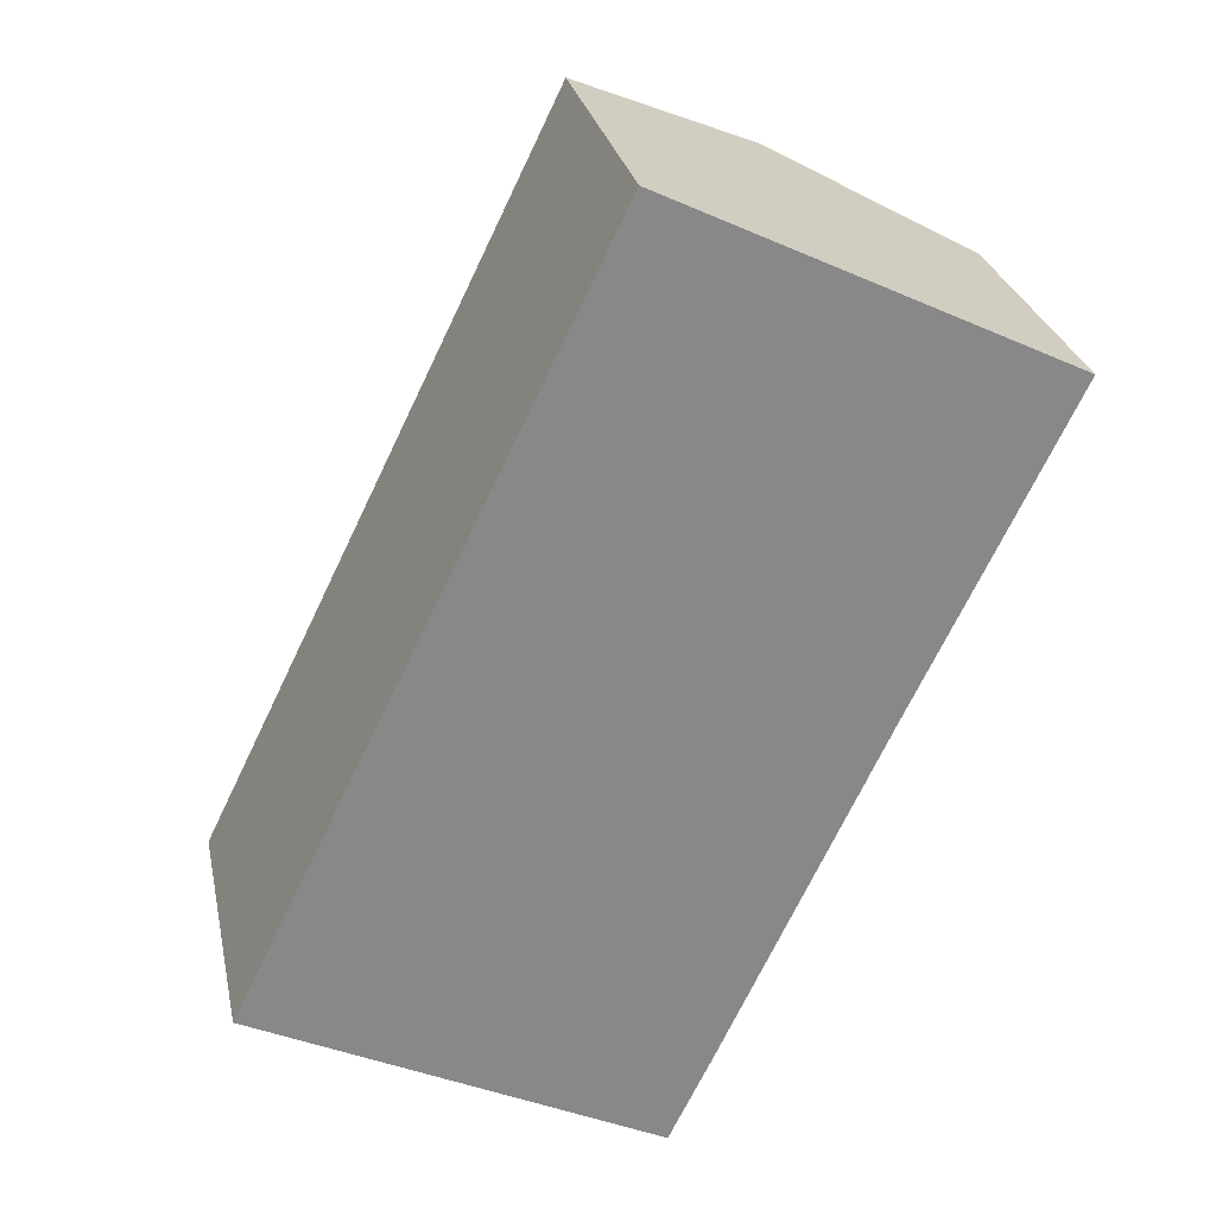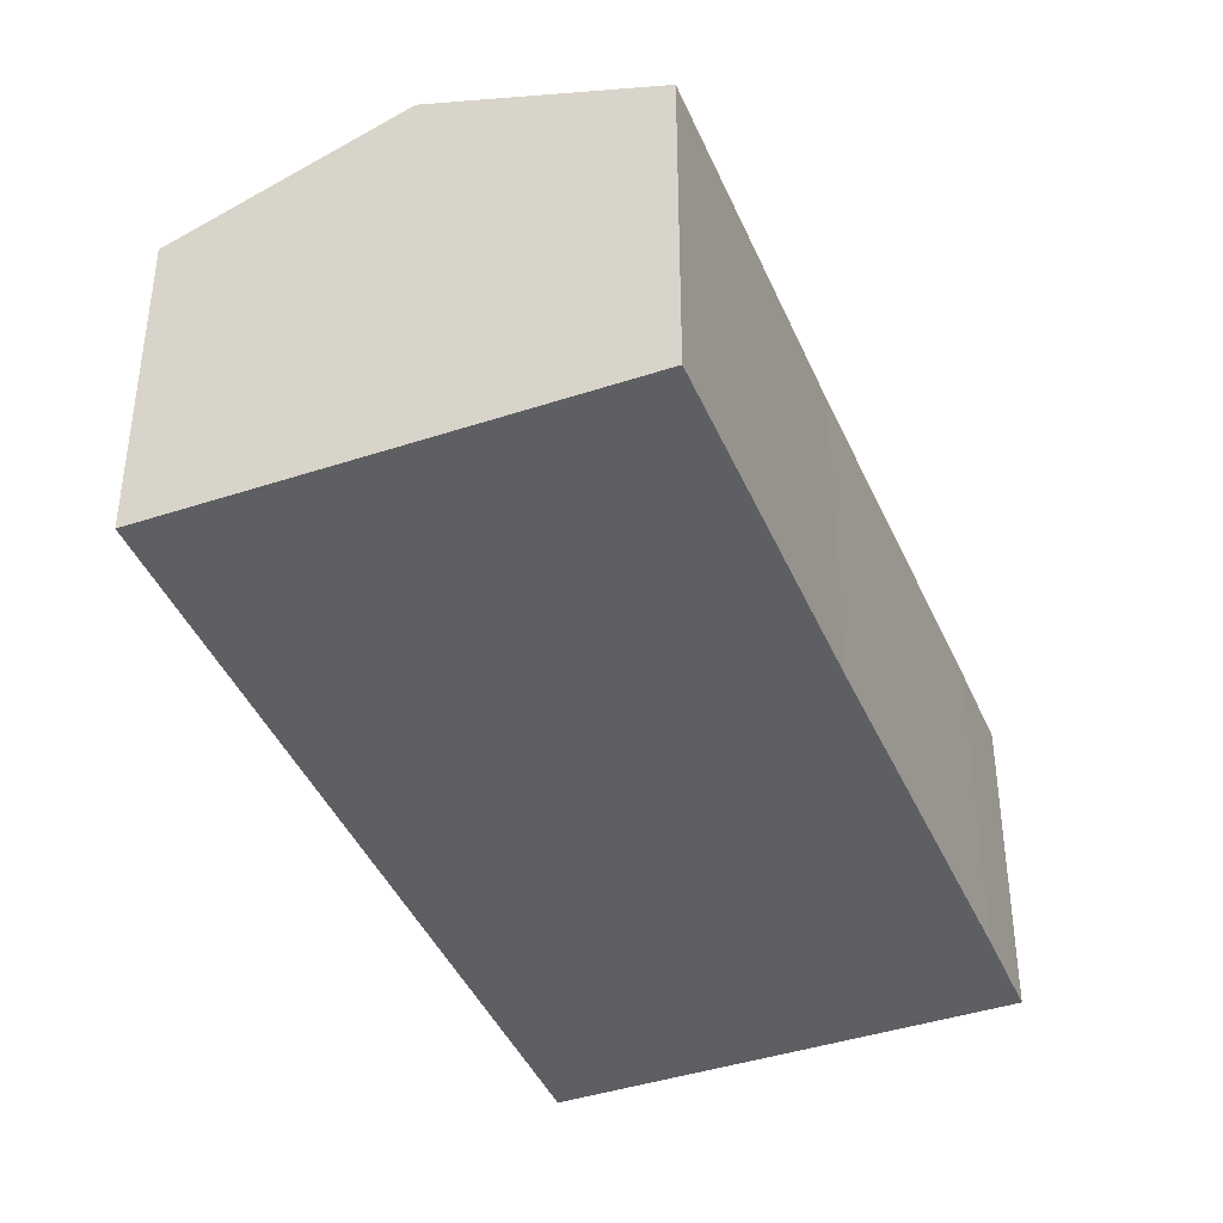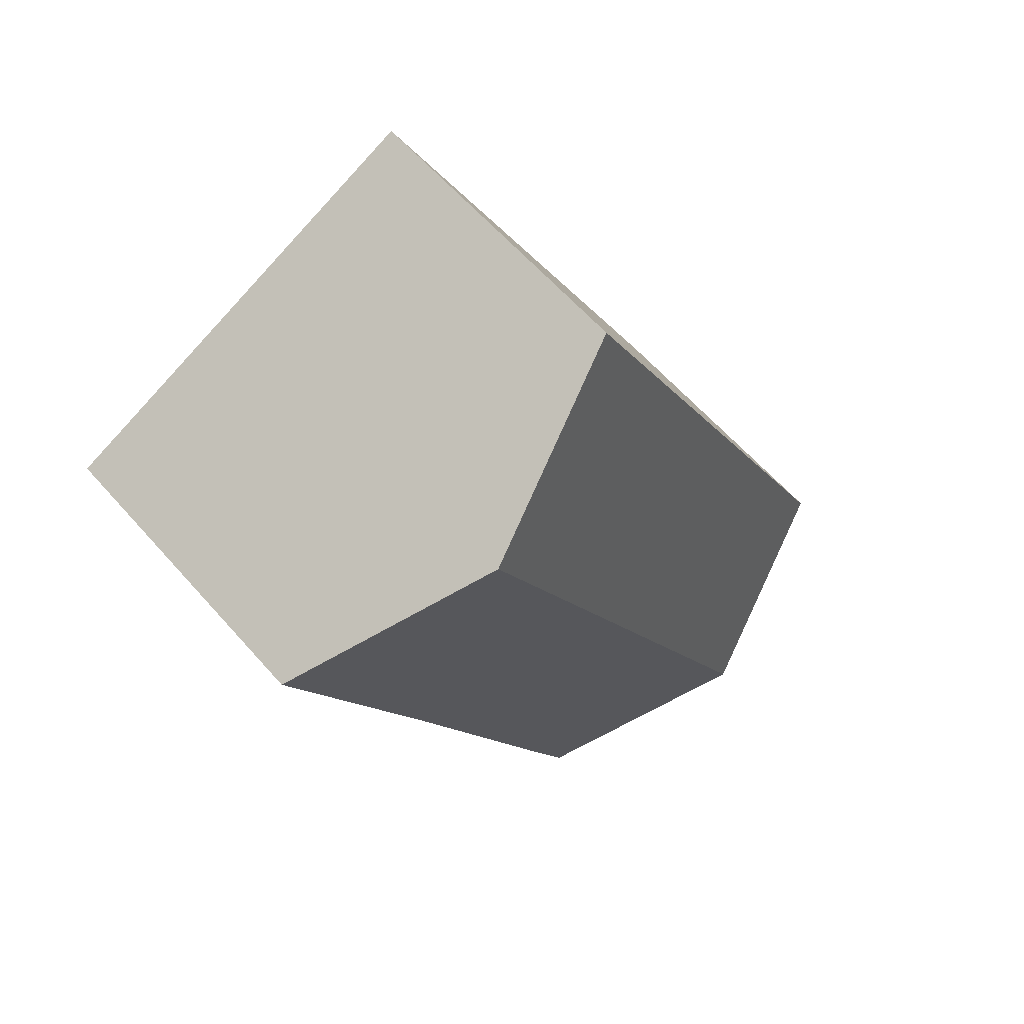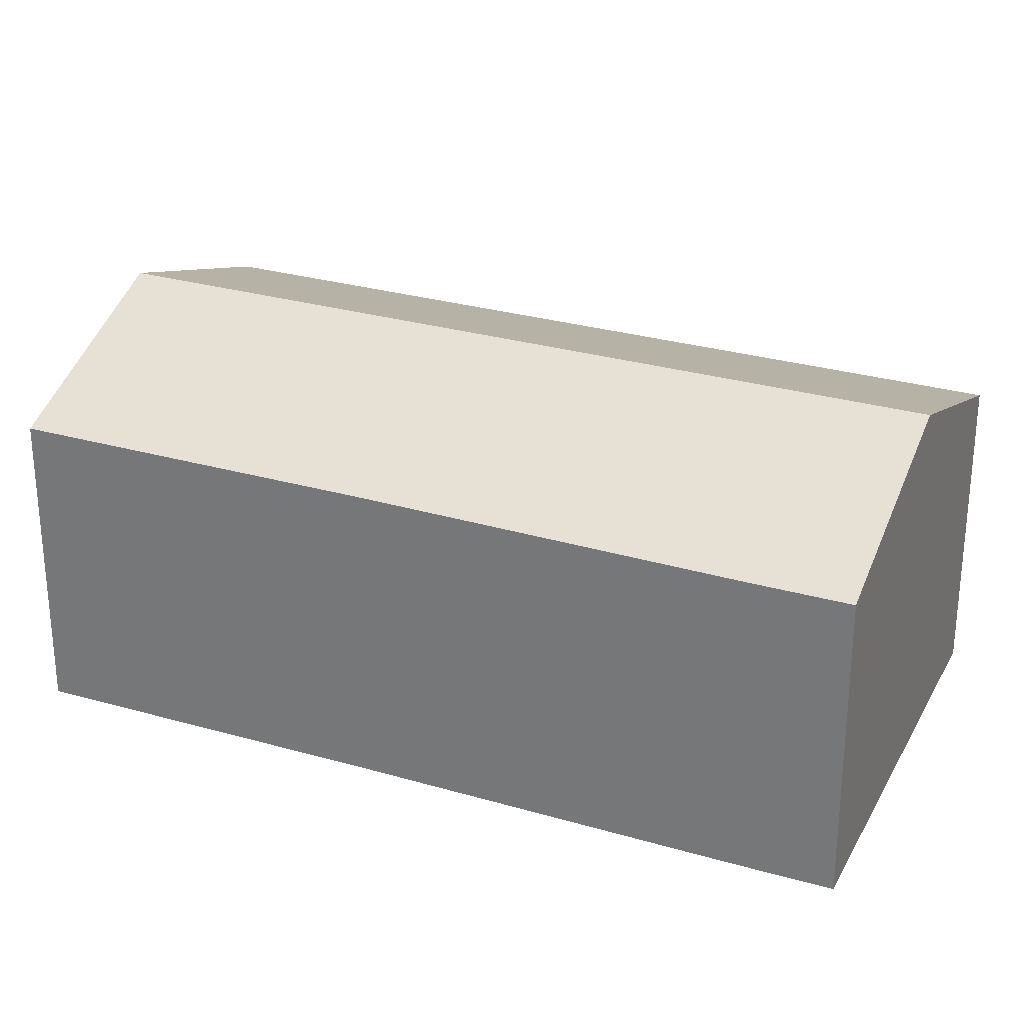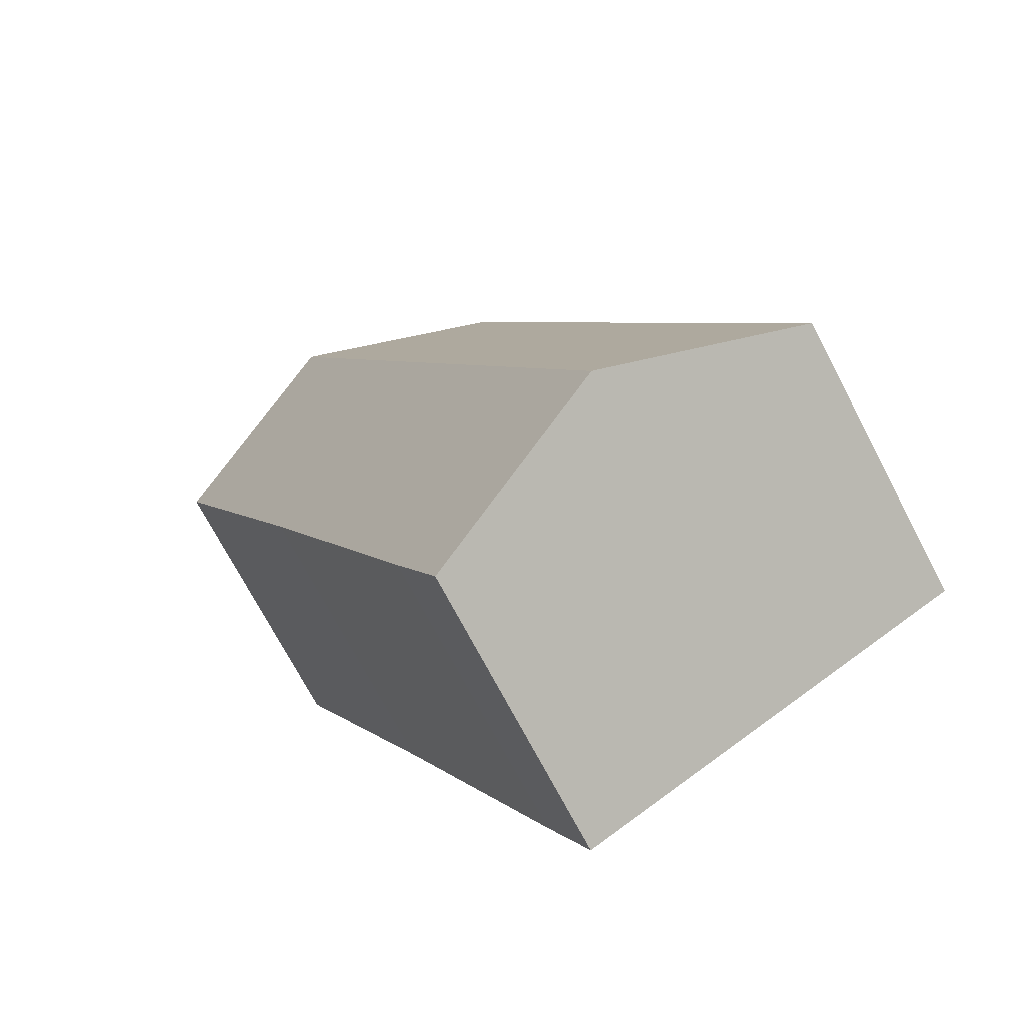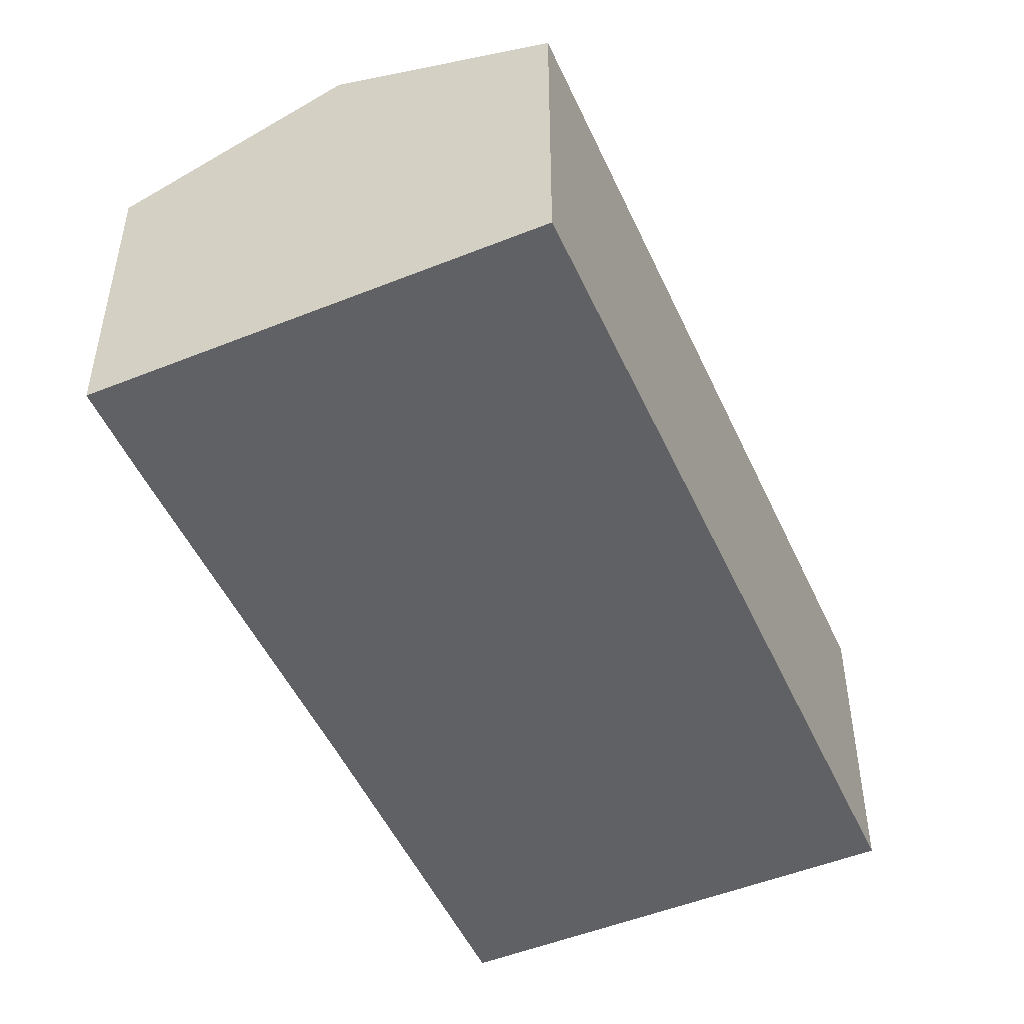
<metadata>
{"format":"obj","ext":"obj","renderer":"f3d","projection":"perspective","resolution":1024,"background":"white","views":[{"elev":27.5,"azim":-11.7,"up":"+Z"},{"elev":-41.6,"azim":47.8,"up":"+Y"},{"elev":61.2,"azim":138.9,"up":"+Z"},{"elev":28.8,"azim":139.2,"up":"+Y"},{"elev":-72.3,"azim":-152.3,"up":"+Z"},{"elev":-50.4,"azim":-130.2,"up":"+Y"}]}
</metadata>
<code>
v  9.21 7.652 -4.489
v  10.82 7.432 -2.586
v  9.763 7.432 -4.759
v  14.83 7.467 5.868
v  18.63 7.467 13.65
v  13.81 9.385 16
v  4.856 9.385 -2.367
v  0 7.453 4.564e-16
v  3.608 7.453 7.402
v  8.953 7.453 18.37
v  9.763 2.914e-16 -4.759
v  9.21 2.749e-16 -4.489
v  4.856 1.449e-16 -2.367
v  0 0 0
v  3.608 -4.532e-16 7.402
v  8.953 -1.125e-15 18.37
v  13.81 -9.799e-16 16
v  18.63 -8.361e-16 13.65
v  14.83 -3.593e-16 5.868
v  10.82 1.583e-16 -2.586
g defaultobject
f 1 2 3
f 2 1 4
f 4 1 5
f 5 1 6
f 6 1 7
f 8 6 7
f 6 8 9
f 6 9 10
f 11 1 3
f 1 11 7
f 7 11 8
f 8 11 12
f 8 12 13
f 8 13 14
f 14 9 8
f 9 14 15
f 9 15 10
f 10 15 16
f 16 6 10
f 6 16 5
f 5 16 17
f 5 17 18
f 18 4 5
f 4 18 19
f 4 19 2
f 2 19 20
f 2 20 3
f 3 20 11
f 15 17 16
f 17 15 18
f 18 15 14
f 18 14 19
f 19 14 13
f 19 13 20
f 20 13 12
f 20 12 11

</code>
